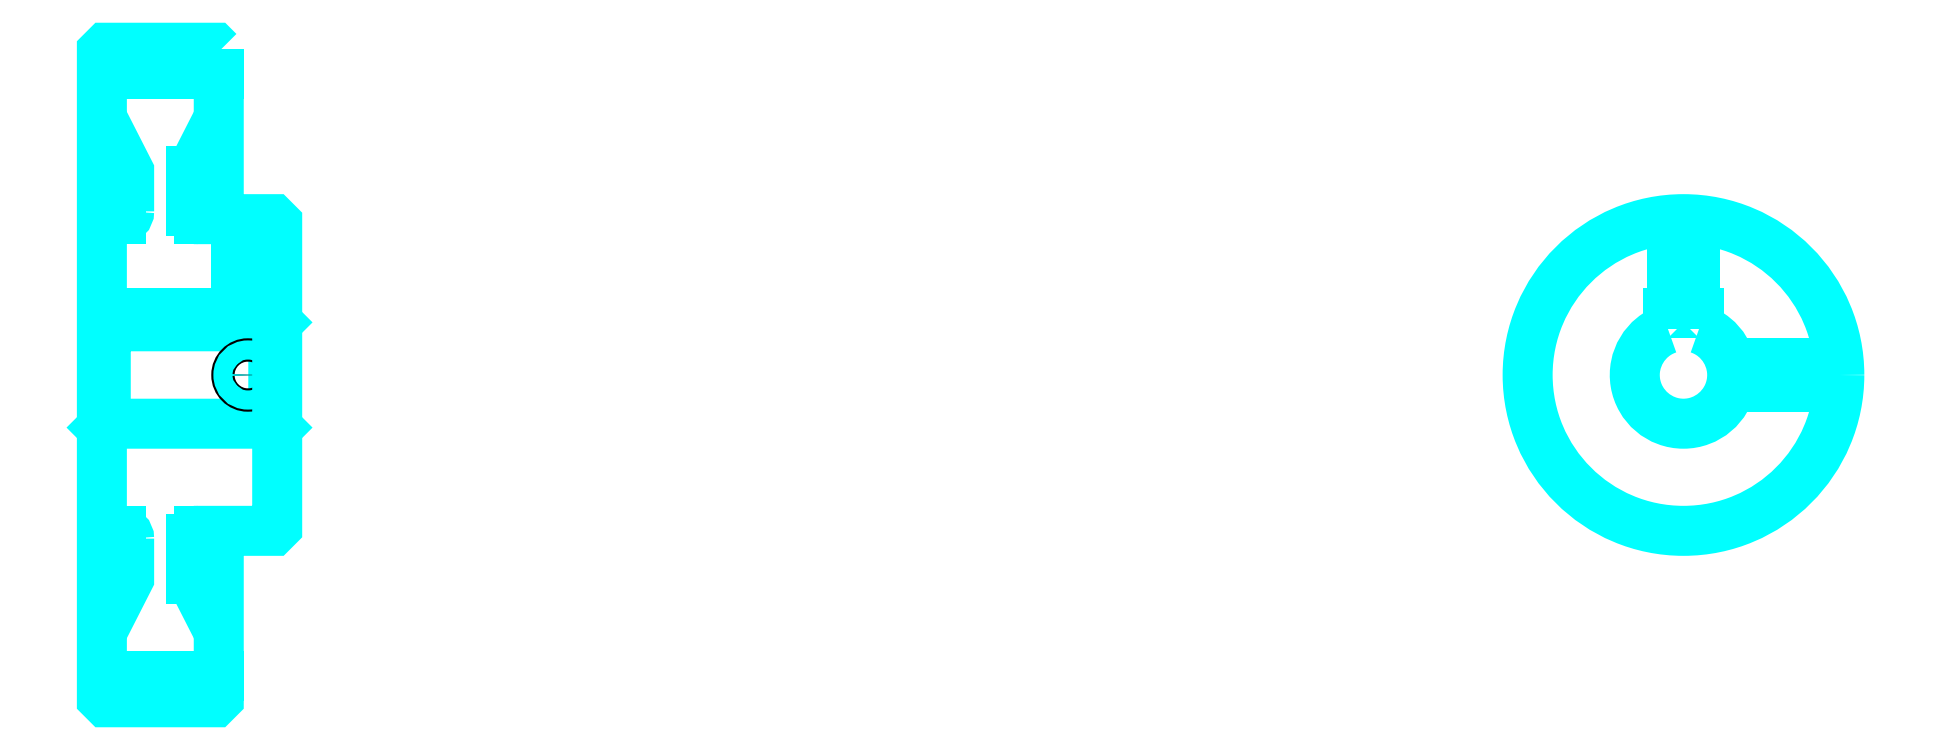
<metadata>
{"format":"dxf","ext":"dxf","renderer":"ezdxf+matplotlib","layout":"modelspace","background":"white","min_lineweight":24,"dpi":150}
</metadata>
<code>
0
SECTION
2
ENTITIES
0
ARC
8
0
10
261.8
20
300.4
30
0
40
2
50
270
51
0
0
ARC
8
0
10
261.8
20
216.4
30
0
40
2
50
0
51
90
0
LINE
8
0
10
256.8
20
335.7
30
0
11
286.8
21
335.7
31
0
0
LINE
8
0
10
256.8
20
181.2
30
0
11
286.8
21
181.2
31
0
0
LINE
8
0
10
301.8
20
271.9
30
0
11
300.8
21
270.9
31
0
0
LINE
8
0
10
301.8
20
244.9
30
0
11
300.8
21
245.9
31
0
0
LINE
8
0
10
256.8
20
244.9
30
0
11
257.8
21
245.9
31
0
0
LINE
8
0
10
256.8
20
298.4
30
0
11
261.8
21
298.4
31
0
0
LINE
8
0
10
256.8
20
218.4
30
0
11
261.8
21
218.4
31
0
0
POLYLINE
8
0
66
1
10
0
20
0
30
0
70
2
0
VERTEX
8
0
10
279.8
20
300.4
30
0
70
0
0
VERTEX
8
0
10
279.8
20
310.7
30
0
70
0
0
VERTEX
8
0
10
286.8
20
324.4
30
0
70
0
0
SEQEND
8
0
0
POLYLINE
8
0
66
1
10
0
20
0
30
0
70
2
0
VERTEX
8
0
10
263.8
20
300.4
30
0
70
0
0
VERTEX
8
0
10
263.8
20
310.7
30
0
70
0
0
VERTEX
8
0
10
256.8
20
324.4
30
0
70
0
0
SEQEND
8
0
0
POLYLINE
8
0
66
1
10
0
20
0
30
0
70
2
0
VERTEX
8
0
10
279.8
20
216.4
30
0
70
0
0
VERTEX
8
0
10
279.8
20
206.2
30
0
70
0
0
VERTEX
8
0
10
286.8
20
192.4
30
0
70
0
0
SEQEND
8
0
0
POLYLINE
8
0
66
1
10
0
20
0
30
0
70
2
0
VERTEX
8
0
10
263.8
20
216.4
30
0
70
0
0
VERTEX
8
0
10
263.8
20
206.2
30
0
70
0
0
VERTEX
8
0
10
256.8
20
192.4
30
0
70
0
0
SEQEND
8
0
0
POLYLINE
8
0
66
1
10
0
20
0
30
0
70
2
0
VERTEX
8
0
10
256.8
20
271.9
30
0
70
0
0
VERTEX
8
0
10
257.8
20
270.9
30
0
70
0
0
VERTEX
8
0
10
257.8
20
245.9
30
0
70
0
0
VERTEX
8
0
10
300.8
20
245.9
30
0
70
0
0
VERTEX
8
0
10
300.8
20
270.9
30
0
70
0
0
VERTEX
8
0
10
257.8
20
270.9
30
0
70
0
0
SEQEND
8
0
0
ARC
8
0
10
662.7
20
258.4
30
0
40
12.5
50
108.7
51
71.34
0
POLYLINE
8
0
66
1
10
0
20
0
30
0
70
2
0
VERTEX
8
0
10
666.7
20
270.3
30
0
70
0
0
VERTEX
8
0
10
666.7
20
274.2
30
0
70
0
0
VERTEX
8
0
10
658.7
20
274.2
30
0
70
0
0
VERTEX
8
0
10
658.7
20
270.3
30
0
70
0
0
SEQEND
8
0
0
LINE
8
0
10
256.8
20
274.2
30
0
11
301.8
21
274.2
31
0
0
POLYLINE
8
0
66
1
10
0
20
0
30
0
70
2
0
VERTEX
8
0
10
297.3
20
298.4
30
0
70
0
0
VERTEX
8
0
10
297.3
20
274.2
30
0
70
0
0
SEQEND
8
0
0
POLYLINE
8
0
66
1
10
0
20
0
30
0
70
2
0
VERTEX
8
0
10
291.3
20
298.4
30
0
70
0
0
VERTEX
8
0
10
291.3
20
274.2
30
0
70
0
0
SEQEND
8
0
0
POLYLINE
8
0
66
1
10
0
20
0
30
0
70
2
0
VERTEX
8
0
10
296.7
20
298.4
30
0
70
0
0
VERTEX
8
0
10
296.7
20
274.2
30
0
70
0
0
SEQEND
8
0
0
POLYLINE
8
0
66
1
10
0
20
0
30
0
70
2
0
VERTEX
8
0
10
291.8
20
298.4
30
0
70
0
0
VERTEX
8
0
10
291.8
20
274.2
30
0
70
0
0
SEQEND
8
0
0
POLYLINE
8
0
66
1
10
0
20
0
30
0
70
2
0
VERTEX
8
0
10
659.7
20
274.2
30
0
70
0
0
VERTEX
8
0
10
659.7
20
298.3
30
0
70
0
0
SEQEND
8
0
0
POLYLINE
8
0
66
1
10
0
20
0
30
0
70
2
0
VERTEX
8
0
10
665.7
20
274.2
30
0
70
0
0
VERTEX
8
0
10
665.7
20
298.3
30
0
70
0
0
SEQEND
8
0
0
POLYLINE
8
0
66
1
10
0
20
0
30
0
70
2
0
VERTEX
8
0
10
660.2
20
274.2
30
0
70
0
0
VERTEX
8
0
10
660.2
20
298.4
30
0
70
0
0
SEQEND
8
0
0
POLYLINE
8
0
66
1
10
0
20
0
30
0
70
2
0
VERTEX
8
0
10
665.2
20
274.2
30
0
70
0
0
VERTEX
8
0
10
665.2
20
298.4
30
0
70
0
0
SEQEND
8
0
0
CIRCLE
8
0
10
294.3
20
258.4
30
0
40
3
0
CIRCLE
8
0
10
294.3
20
258.4
30
0
40
2.46
0
POLYLINE
8
0
66
1
10
0
20
0
30
0
70
2
0
VERTEX
8
0
10
674.8
20
261.4
30
0
70
0
0
VERTEX
8
0
10
702.6
20
261.4
30
0
70
0
0
SEQEND
8
0
0
POLYLINE
8
0
66
1
10
0
20
0
30
0
70
2
0
VERTEX
8
0
10
674.8
20
255.4
30
0
70
0
0
VERTEX
8
0
10
702.6
20
255.4
30
0
70
0
0
SEQEND
8
0
0
POLYLINE
8
0
66
1
10
0
20
0
30
0
70
2
0
VERTEX
8
0
10
675
20
260.9
30
0
70
0
0
VERTEX
8
0
10
702.6
20
260.9
30
0
70
0
0
SEQEND
8
0
0
POLYLINE
8
0
66
1
10
0
20
0
30
0
70
2
0
VERTEX
8
0
10
675
20
256
30
0
70
0
0
VERTEX
8
0
10
702.6
20
256
30
0
70
0
0
SEQEND
8
0
0
POLYLINE
8
0
66
1
10
0
20
0
30
0
70
2
0
VERTEX
8
0
10
256.8
20
244.9
30
0
70
0
0
VERTEX
8
0
10
256.8
20
175.4
30
0
70
0
0
VERTEX
8
0
10
257.8
20
174.4
30
0
70
0
0
VERTEX
8
0
10
285.8
20
174.4
30
0
70
0
0
VERTEX
8
0
10
286.8
20
175.4
30
0
70
0
0
VERTEX
8
0
10
286.8
20
218.4
30
0
70
0
0
VERTEX
8
0
10
300.8
20
218.4
30
0
70
0
0
VERTEX
8
0
10
301.8
20
219.4
30
0
70
0
0
VERTEX
8
0
10
301.8
20
297.4
30
0
70
0
0
VERTEX
8
0
10
300.8
20
298.4
30
0
70
0
0
VERTEX
8
0
10
286.8
20
298.4
30
0
70
0
0
VERTEX
8
0
10
286.8
20
341.4
30
0
70
0
0
SEQEND
8
0
0
POLYLINE
8
0
66
1
10
0
20
0
30
0
70
2
0
VERTEX
8
0
10
286.8
20
341.4
30
0
70
0
0
VERTEX
8
0
10
285.8
20
342.4
30
0
70
0
0
VERTEX
8
0
10
257.8
20
342.4
30
0
70
0
0
VERTEX
8
0
10
256.8
20
341.4
30
0
70
0
0
VERTEX
8
0
10
256.8
20
244.9
30
0
70
0
0
SEQEND
8
0
0
ARC
8
0
10
281.8
20
216.4
30
0
40
2
50
90
51
180
0
ARC
8
0
10
281.8
20
300.4
30
0
40
2
50
180
51
270
0
LINE
8
0
10
286.8
20
218.4
30
0
11
281.8
21
218.4
31
0
0
LINE
8
0
10
281.8
20
298.4
30
0
11
286.8
21
298.4
31
0
0
LINE
8
0
10
279.8
20
310.7
30
0
11
279.8
21
300.4
31
0
0
LINE
8
0
10
279.8
20
216.4
30
0
11
279.8
21
206.2
31
0
0
CIRCLE
8
0
10
662.7
20
258.4
30
0
40
40
0
ENDSEC
0
EOF

</code>
